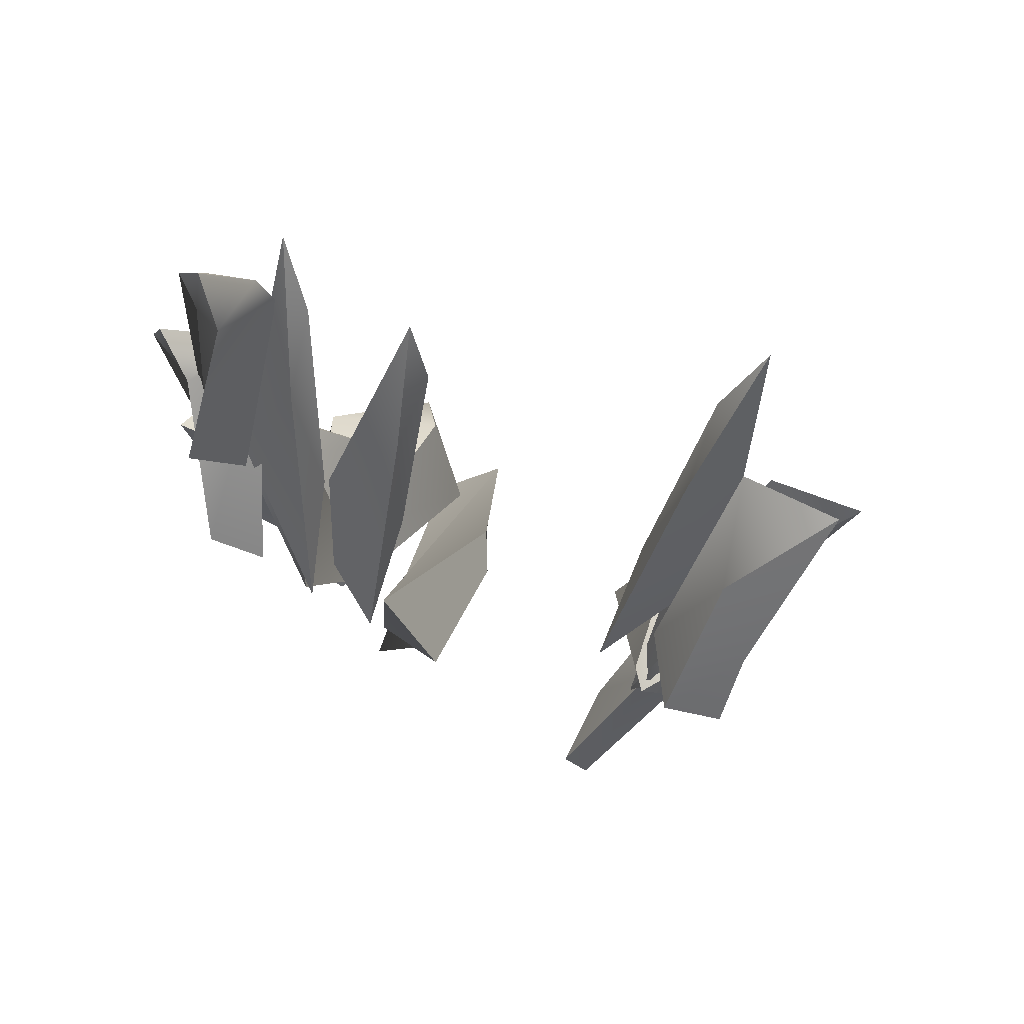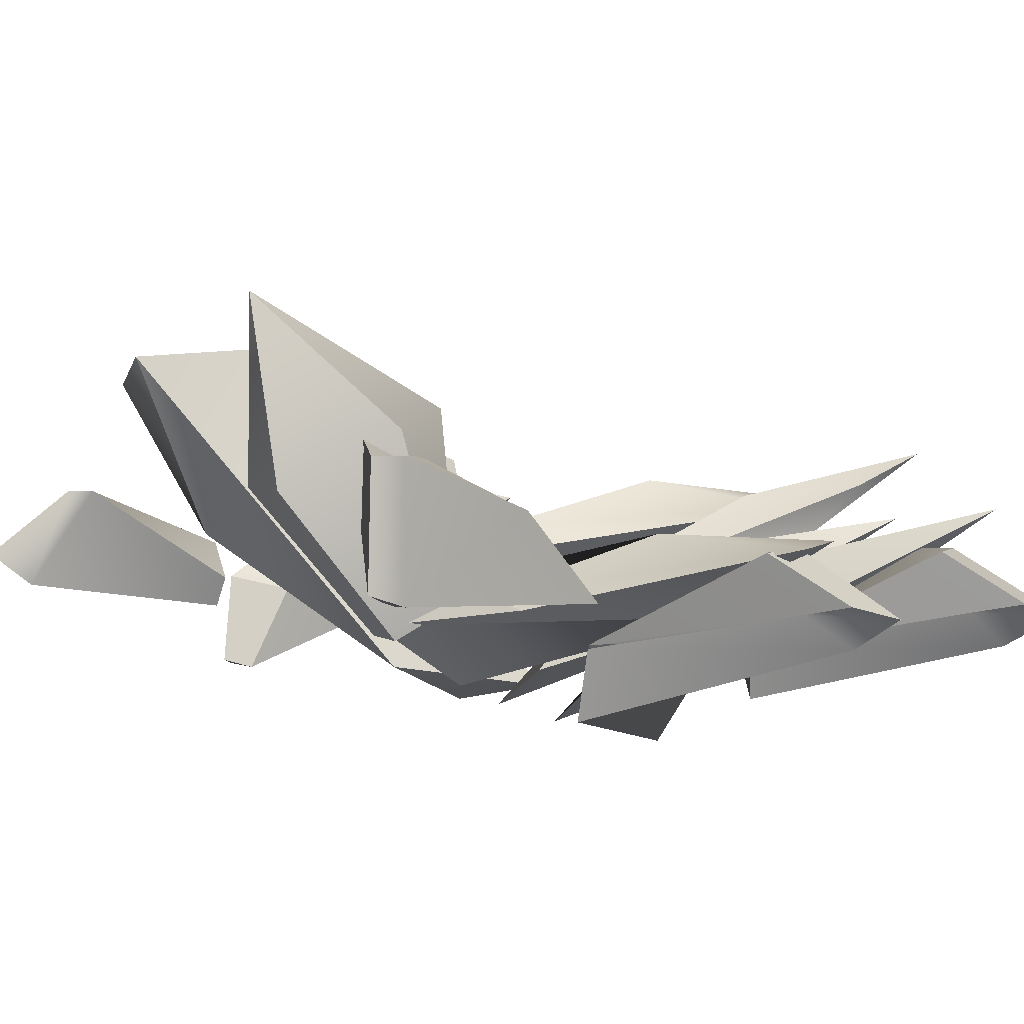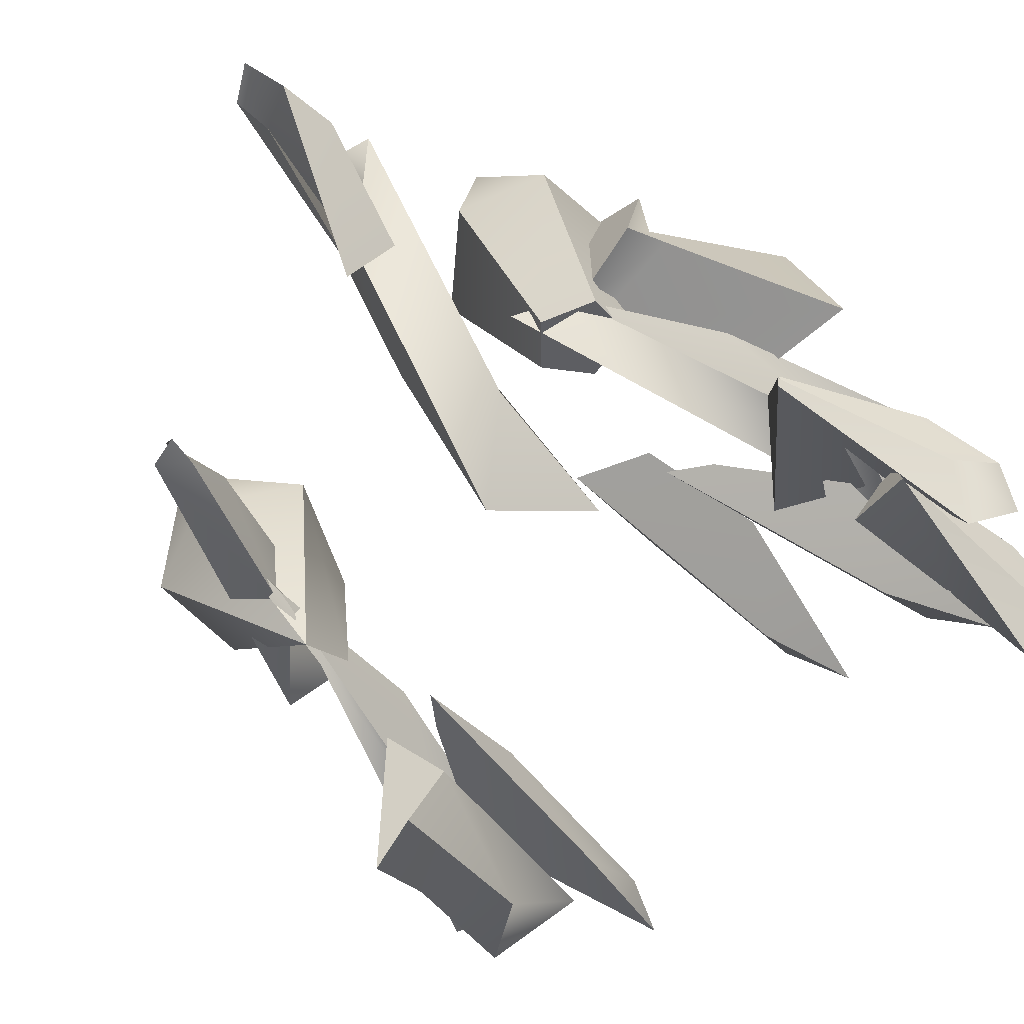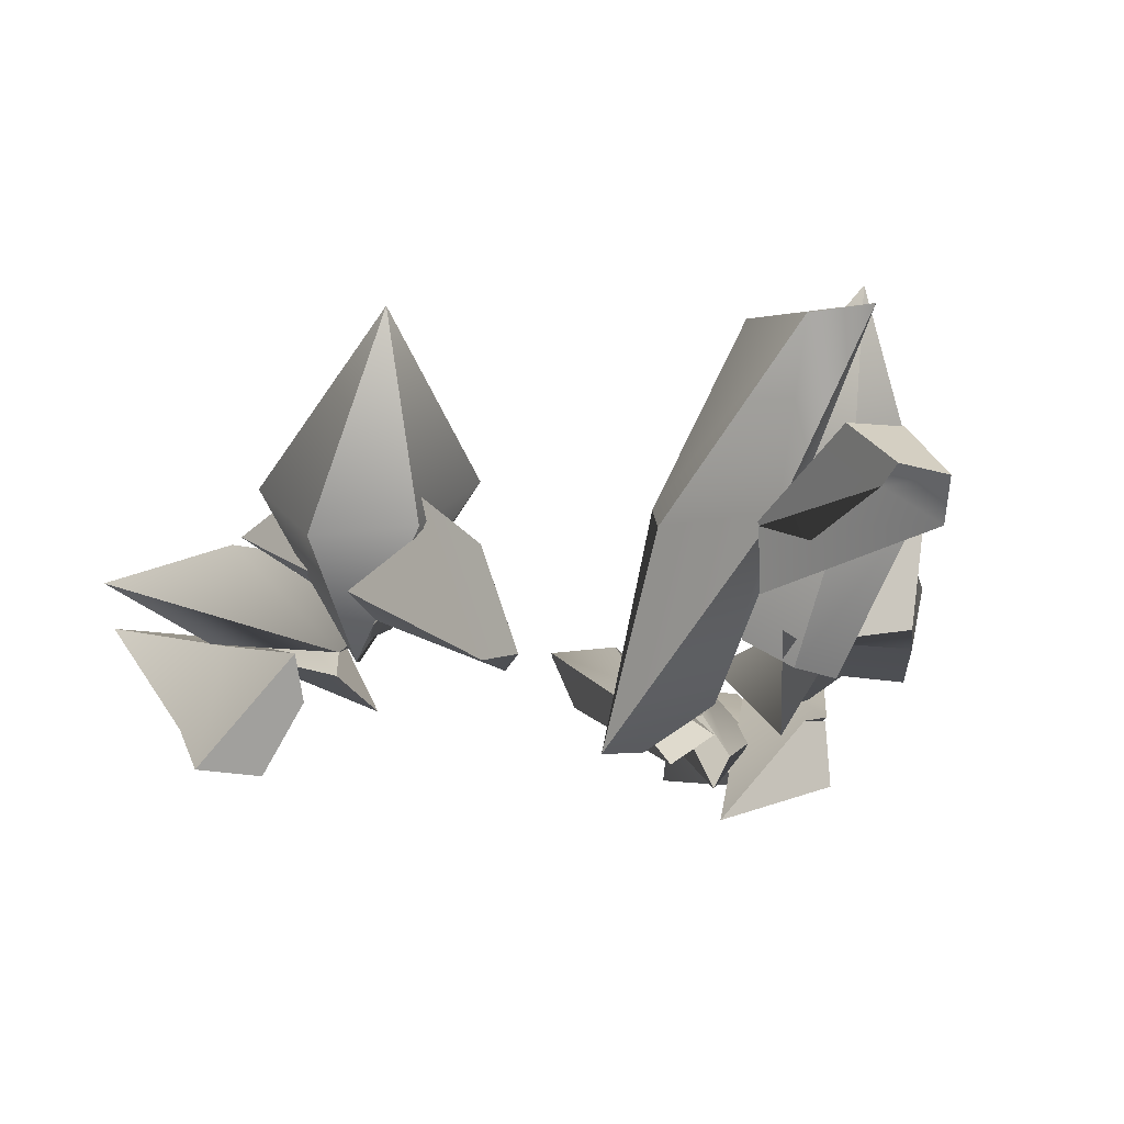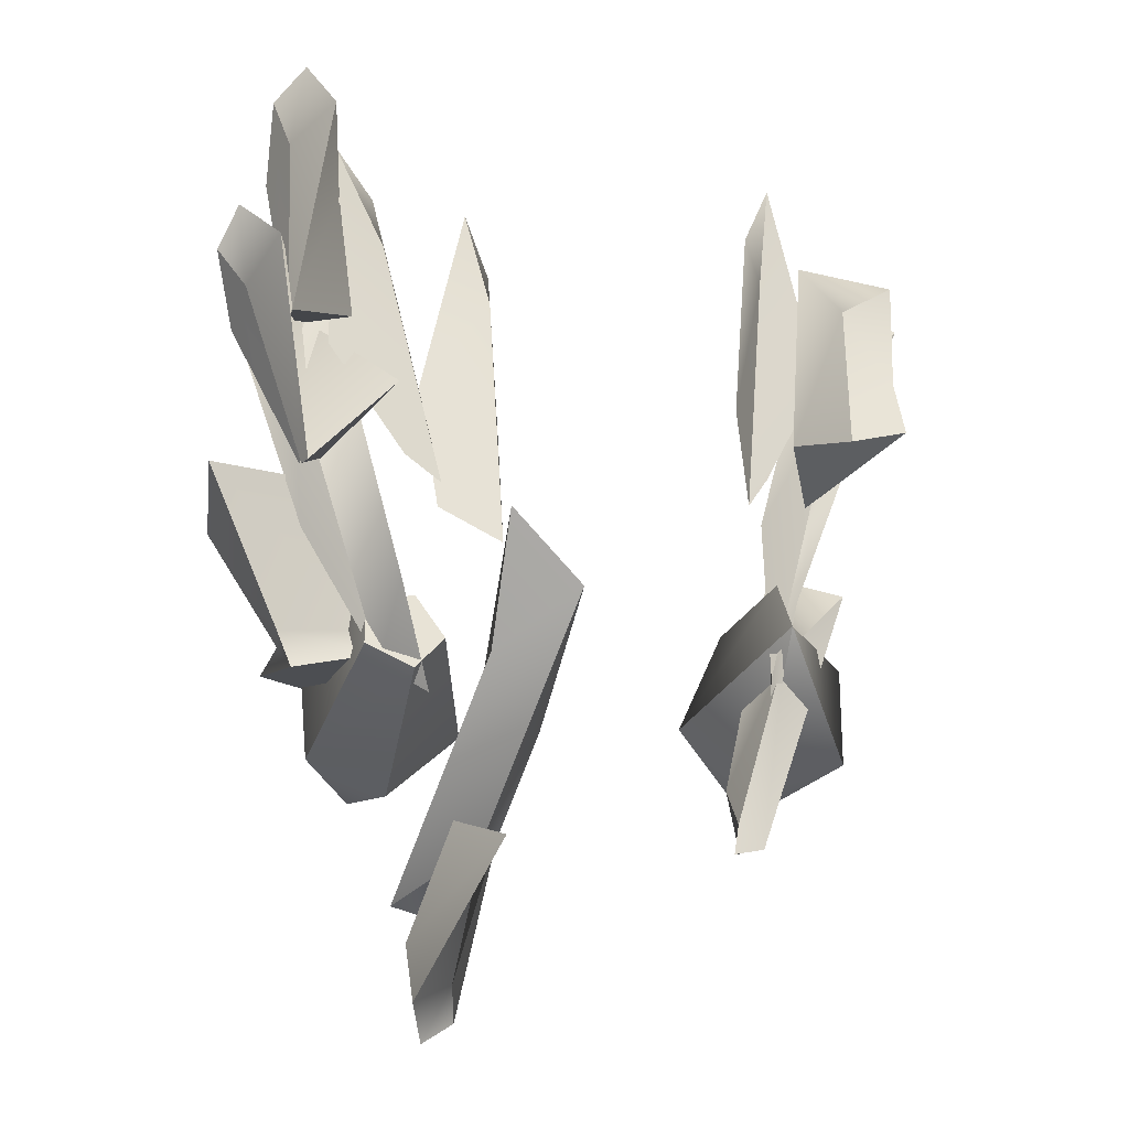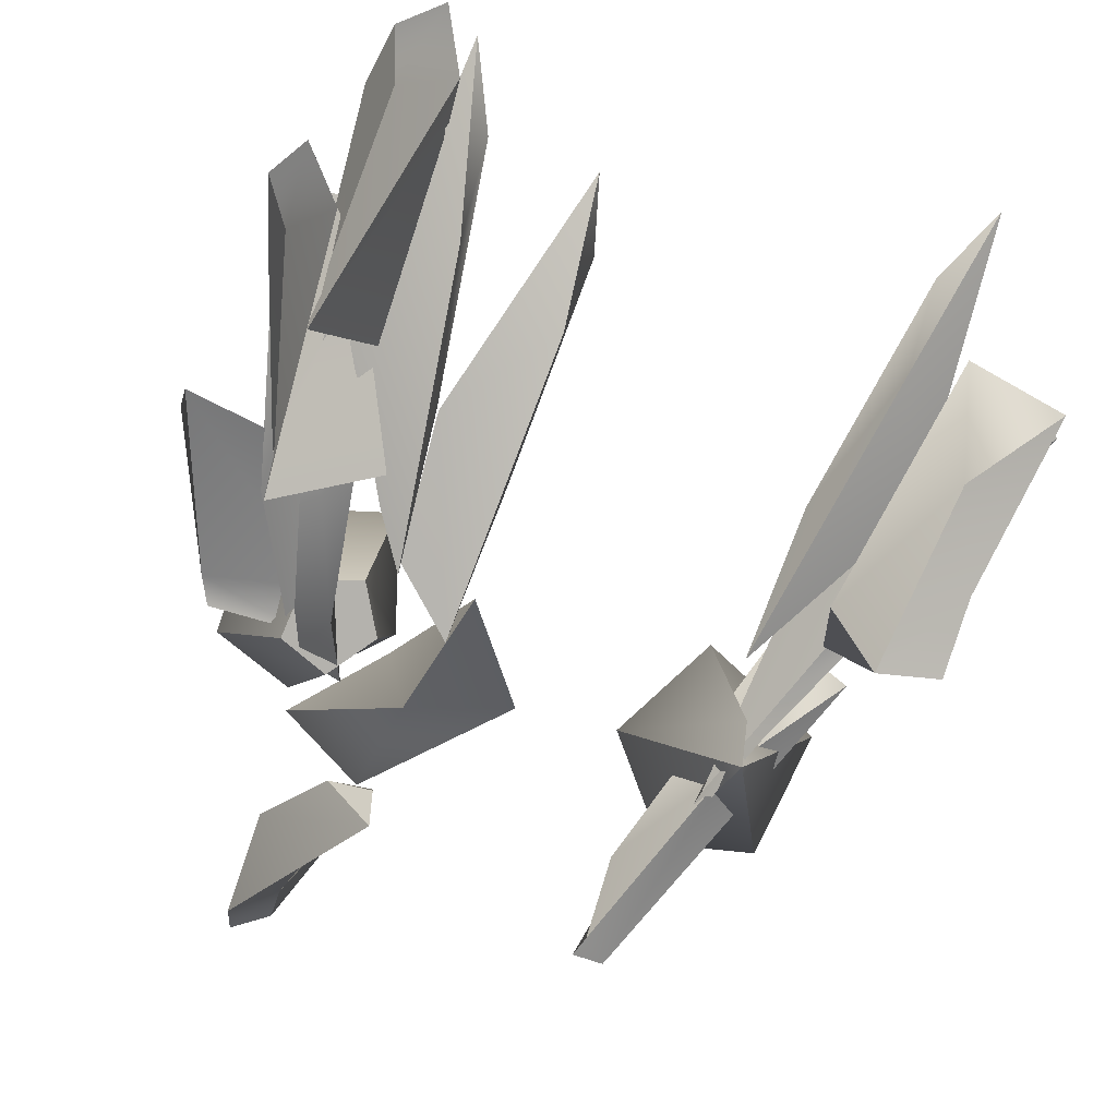
<metadata>
{"format":"obj","ext":"obj","renderer":"f3d","projection":"perspective","resolution":1024,"background":"white","views":[{"elev":65.4,"azim":-158.2,"up":"+Y"},{"elev":0.9,"azim":90.9,"up":"+Z"},{"elev":-75.4,"azim":46.7,"up":"+Z"},{"elev":-14.2,"azim":-18.0,"up":"+Z"},{"elev":-9.4,"azim":168.0,"up":"+Y"},{"elev":-59.2,"azim":158.4,"up":"+Z"}]}
</metadata>
<code>
g default
v 4.174 1.331 -3.216
v 3.965 -0.7101 -4.674
v 4.808 5.017 -1.787
v 4.75 3.817 -2.913
v 5.433 6.189 -1.197
v 5.025 2.865 -1.992
v 5.73 1.93 -3.305
v 4.278 0.5809 -3.205
v 4.496 -0.1042 -4.019
v 6.069 2.272 -3.341
v 6.412 2.272 -3.341
v 6.437 2.283 -3.281
v 6.412 5.629 -2.763
v 6.73 5.144 -1.822
v 6.696 6.415 -2.618
v 5.75 5.471 -1.8
v 6.142 7.05 -2.822
v 5.412 5.012 -1.809
v 5.661 6.269 -3.324
v 5.39 2.272 -3.84
v 6.432 2.272 -4.086
v 5.833 -0.1078 -3.343
v 6.162 -0.2059 -3.343
v 6.189 -0.2025 -3.283
v 7.122 3.011 -2.763
v 7.29 2.453 -1.823
v 7.619 3.682 -2.617
v 6.444 3.047 -1.798
v 7.27 4.449 -2.82
v 5.988 2.703 -1.808
v 6.585 3.839 -3.322
v 4.715 0.9289 -4.908
v 6.16 -0.3596 -4.472
v 6.087 -1.209 -2.753
v 4.757 -3.557 -3.08
v 7.385 3.073 -1.754
v 6.336 1.706 -2.842
v 5.671 3.639 -1.689
v 5.92 0.8809 -1.572
v 4.518 -2.23 -4.049
v 5.226 -1.887 -2.594
v 3.847 -4.002 -2.777
v 4.621 -5.601 2.287
v 5.756 -5.031 -0.91
v 4.315 -5.66 -0.8686
v 2.864 -4.522 -0.04389
v 3.581 -2.579 0.4244
v 5.788 -3.087 0.04265
v 5.038 -3.244 -3.3
v 4.174 -3.642 -3.267
v 3.565 -3.047 -2.748
v 4.053 -2.282 -2.46
v 4.964 -2.404 -2.801
v 4.359 -2.924 -2.915
v 6.54 -3.516 -0.3664
v 4.035 -4.069 0.4555
v 6.246 -2.988 -0.3673
v 4.686 -2.85 -0.3696
v 7.579 -1.115 -1.184
v 5.998 -1.213 -1.187
v 7.674 -0.06863 -2.567
v 6.082 -0.2942 -2.569
v 6.463 -2.989 -2.689
v 4.689 -2.852 -2.157
v 6.195 -3.589 -2.521
v 4.646 -3.35 -2.766
v 1.654 -4.535 -1.478
v 1.503 -2.346 -4.531
v 2.655 -7.97 0.8473
v 2.744 -6.561 -1.658
v 3.911 -7.544 1.265
v 2.591 -5.853 1.445
v 2.961 -3.392 -3.868
v 1.873 -3.691 -0.9863
v 2.688 -0.9566 -4.197
v -2.887 -5.87 1.044
v -3.773 -5.078 -2.184
v -2.282 -5.562 -2.053
v -1.047 -4.381 -0.9765
v -2.011 -2.579 -0.4005
v -4.105 -3.259 -1.057
v -2.47 -2.765 -3.439
v -2.242 -2.025 -3.277
v -1.418 -5.622 -2.765
v -1.227 -6.276 -4.198
v -2.736 -1.538 -1.105
v -2.506 -3.173 -2.812
v -4.077 -1.902 -1.445
v -2.838 -4.106 -0.5183
v -1.681 -6.693 -4.163
v -1.714 -6.704 -2.548
v -1.191 -6.771 -4.061
v -1.819 1.331 -2.294
v -1.61 -0.7101 -3.752
v -2.453 5.017 -0.8646
v -2.395 3.817 -1.991
v -3.078 6.189 -0.2745
v -2.67 2.865 -1.07
v -3.375 1.93 -2.382
v -1.923 0.5809 -2.283
v -2.141 -0.1042 -3.097
v 2.776 -6.335 -2.449
v 2.494 -6.421 -1.871
v 2.475 -6.436 -1.812
v 3.262 -8.95 -1.894
v 2.883 -8.675 -0.9527
v 3.207 -9.613 -1.756
v 3.764 -8.674 -0.9252
v 3.81 -9.95 -1.96
v 3.936 -8.244 -0.9298
v 4.029 -9.237 -2.454
v 3.337 -6.16 -2.364
v 2.499 -6.411 -2.871
v -2.365 -0.7131 -1.967
v -2.172 -3.659 -3.11
v -3.71 3.809 -1.295
v -3.782 1.896 -2.276
v -5.353 3.313 -1.043
v -3.623 1.128 -0.7751
v -2.627 -2.312 -3.211
v -2.66 -1.764 -1.642
v -2.135 -5.304 -2.806
v -2.533 0.4479 -3.442
v -3.202 0.3065 -4.688
v -3.267 4.261 -1.624
v -3.574 3.026 -3.217
v -5.051 3.973 -1.657
v -3.566 1.731 -2.329
v -4.299 1.572 -3.782
v -2.914 -0.5456 -2.879
v -4.224 0.5272 -4.6
v 2.71 0.3892 -3.04
v 2.884 -1.654 -4.499
v 2.649 3.744 -1.608
v 2.815 2.939 -2.735
v 3.046 4.954 -1.388
v 3.261 2.054 -1.814
v 4.128 1.266 -3.127
v 2.951 -0.3286 -3.029
v 3.893 -0.9609 -3.844
g group17_pasted__group14_pasted__pasted__group12_pasted__pasted__pasted__group5_pasted__pasted__pasted__pasted__pCube3
f 1 3 4 2
f 3 5 4
f 5 6 7
f 6 8 9 7
f 8 1 2 9
f 2 4 7 9
f 4 5 7
f 8 6 3 1
f 6 5 3
f 10 11 13 12
f 12 13 15 14
f 14 15 17 16
f 16 17 19 18
f 18 19 21 20
f 20 21 11 10
f 11 21 19 13
f 13 19 17 15
f 20 10 12 18
f 18 12 14 16
f 22 23 25 24
f 24 25 27 26
f 26 27 29 28
f 28 29 31 30
f 30 31 33 32
f 32 33 23 22
f 23 33 31 25
f 25 31 29 27
f 32 22 24 30
f 30 24 26 28
f 34 35 37 36
f 36 37 38
f 38 40 39
f 39 40 42 41
f 41 42 35 34
f 35 42 40 37
f 37 40 38
f 41 34 36 39
f 39 36 38
f 43 45 44
f 43 46 45
f 43 47 46
f 43 48 47
f 43 44 48
f 44 45 50 49
f 45 46 51 50
f 46 47 52 51
f 47 48 53 52
f 48 44 49 53
f 49 50 54
f 50 51 54
f 51 52 54
f 52 53 54
f 53 49 54
f 55 57 58 56
f 57 59 60 58
f 59 61 62 60
f 61 63 64 62
f 63 65 66 64
f 65 55 56 66
f 56 58 64 66
f 58 60 62 64
f 65 63 57 55
f 63 61 59 57
f 67 68 70 69
f 69 70 71
f 71 73 72
f 72 73 75 74
f 74 75 68 67
f 68 75 73 70
f 70 73 71
f 74 67 69 72
f 72 69 71
f 76 77 78
f 76 78 79
f 76 79 80
f 76 80 81
f 76 81 77
f 77 82 78
f 78 82 79
f 79 82 83 80
f 80 83 82 81
f 81 82 77
f 84 85 87 86
f 86 87 88
f 88 90 89
f 89 90 92 91
f 91 92 85 84
f 85 92 90 87
f 87 90 88
f 91 84 86 89
f 89 86 88
f 93 94 96 95
f 95 96 97
f 97 99 98
f 98 99 101 100
f 100 101 94 93
f 94 101 99 96
f 96 99 97
f 100 93 95 98
f 98 95 97
f 102 103 105 104
f 104 105 107 106
f 106 107 109 108
f 108 109 111 110
f 110 111 113 112
f 112 113 103 102
f 103 113 111 105
f 105 111 109 107
f 112 102 104 110
f 110 104 106 108
f 114 115 117 116
f 116 117 118
f 118 120 119
f 119 120 122 121
f 121 122 115 114
f 115 122 120 117
f 117 120 118
f 121 114 116 119
f 119 116 118
f 123 124 126 125
f 125 126 127
f 127 129 128
f 128 129 131 130
f 130 131 124 123
f 124 131 129 126
f 126 129 127
f 130 123 125 128
f 128 125 127
f 132 134 135 133
f 134 136 135
f 136 137 138
f 137 139 140 138
f 139 132 133 140
f 133 135 138 140
f 135 136 138
f 139 137 134 132
f 137 136 134

</code>
